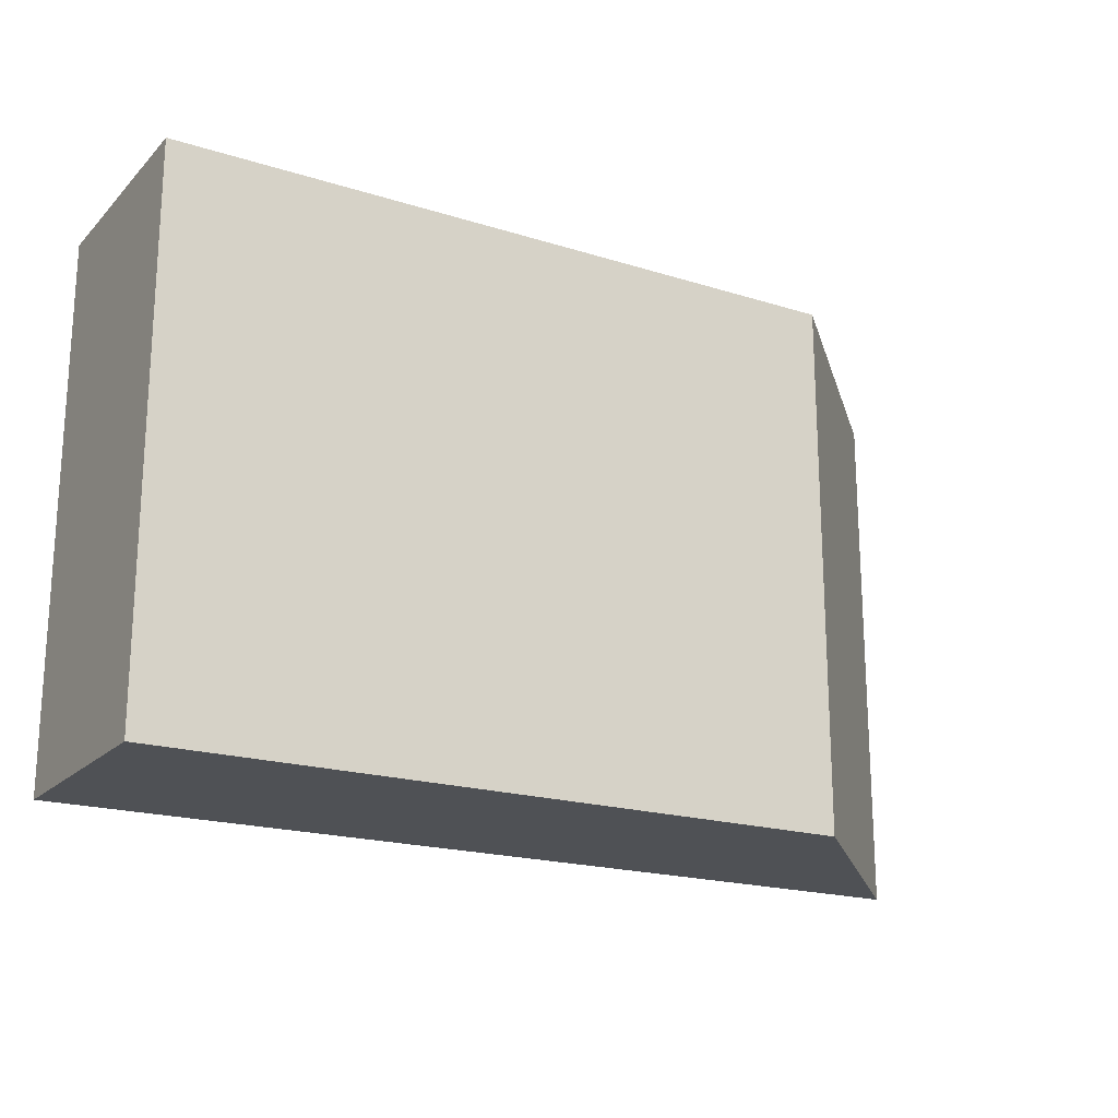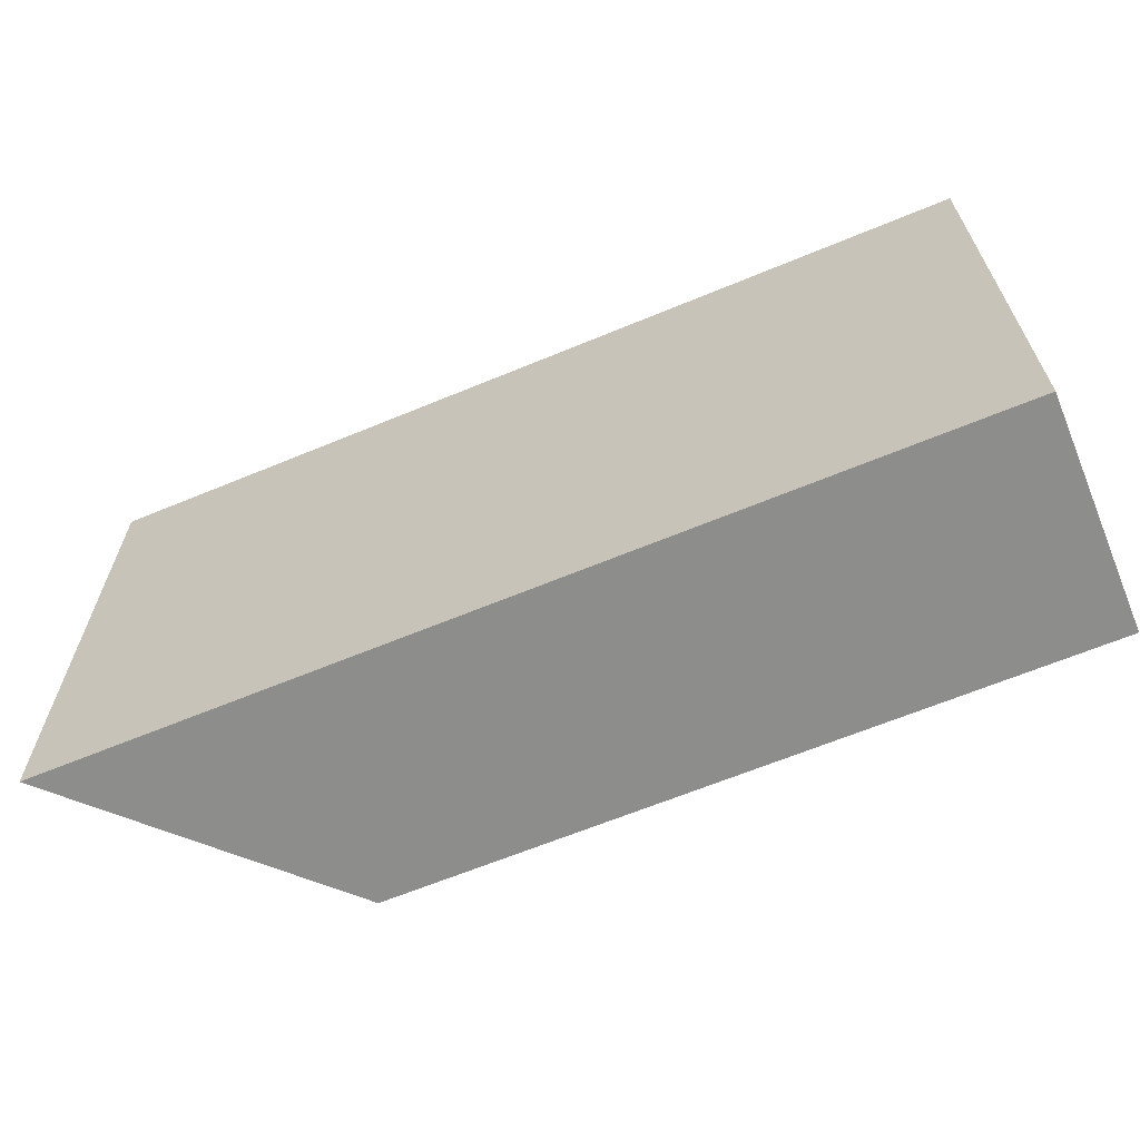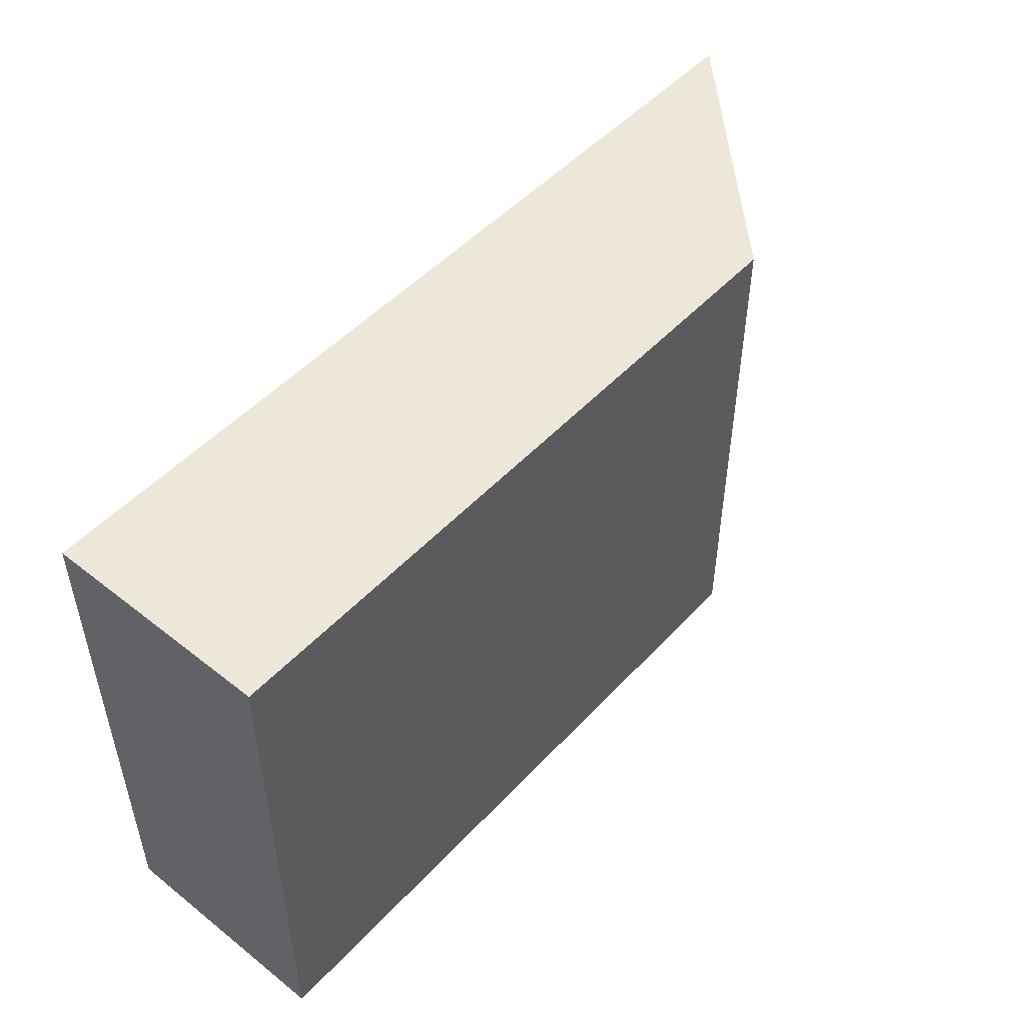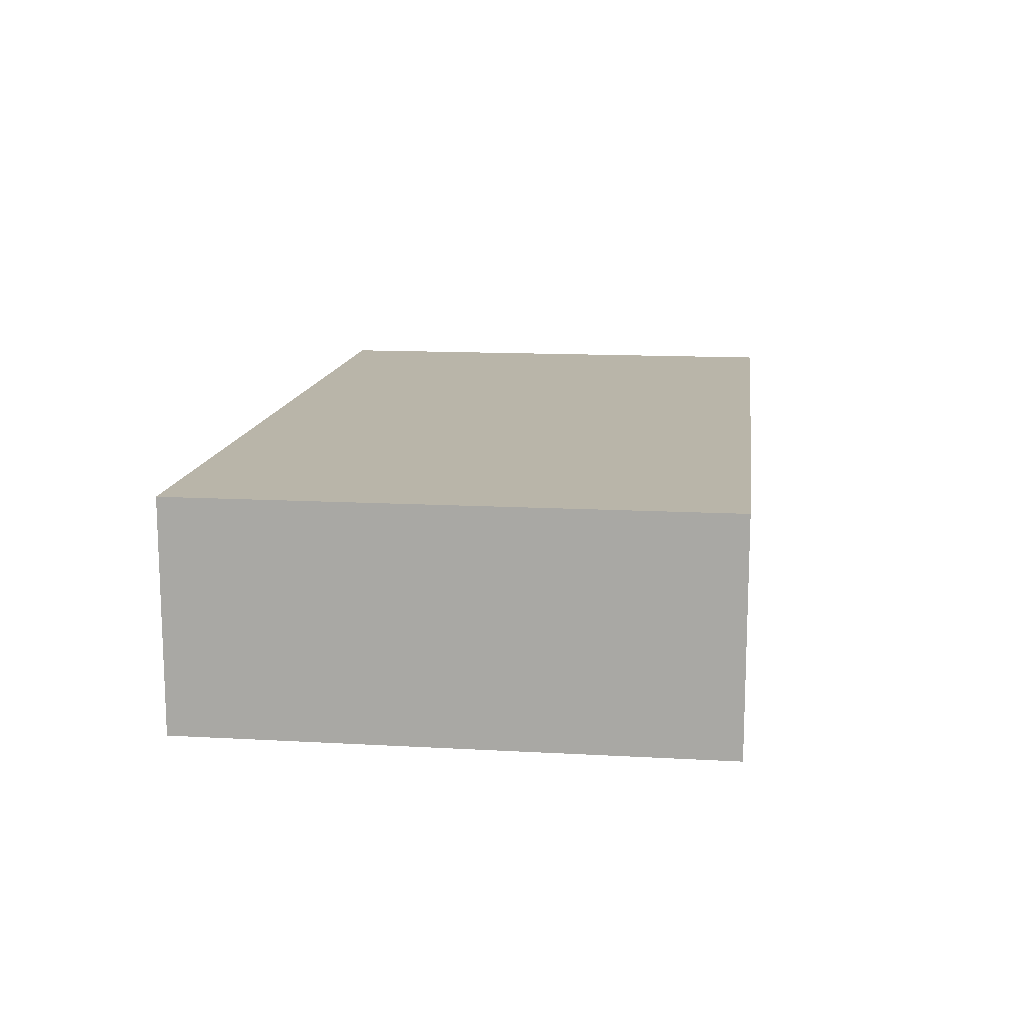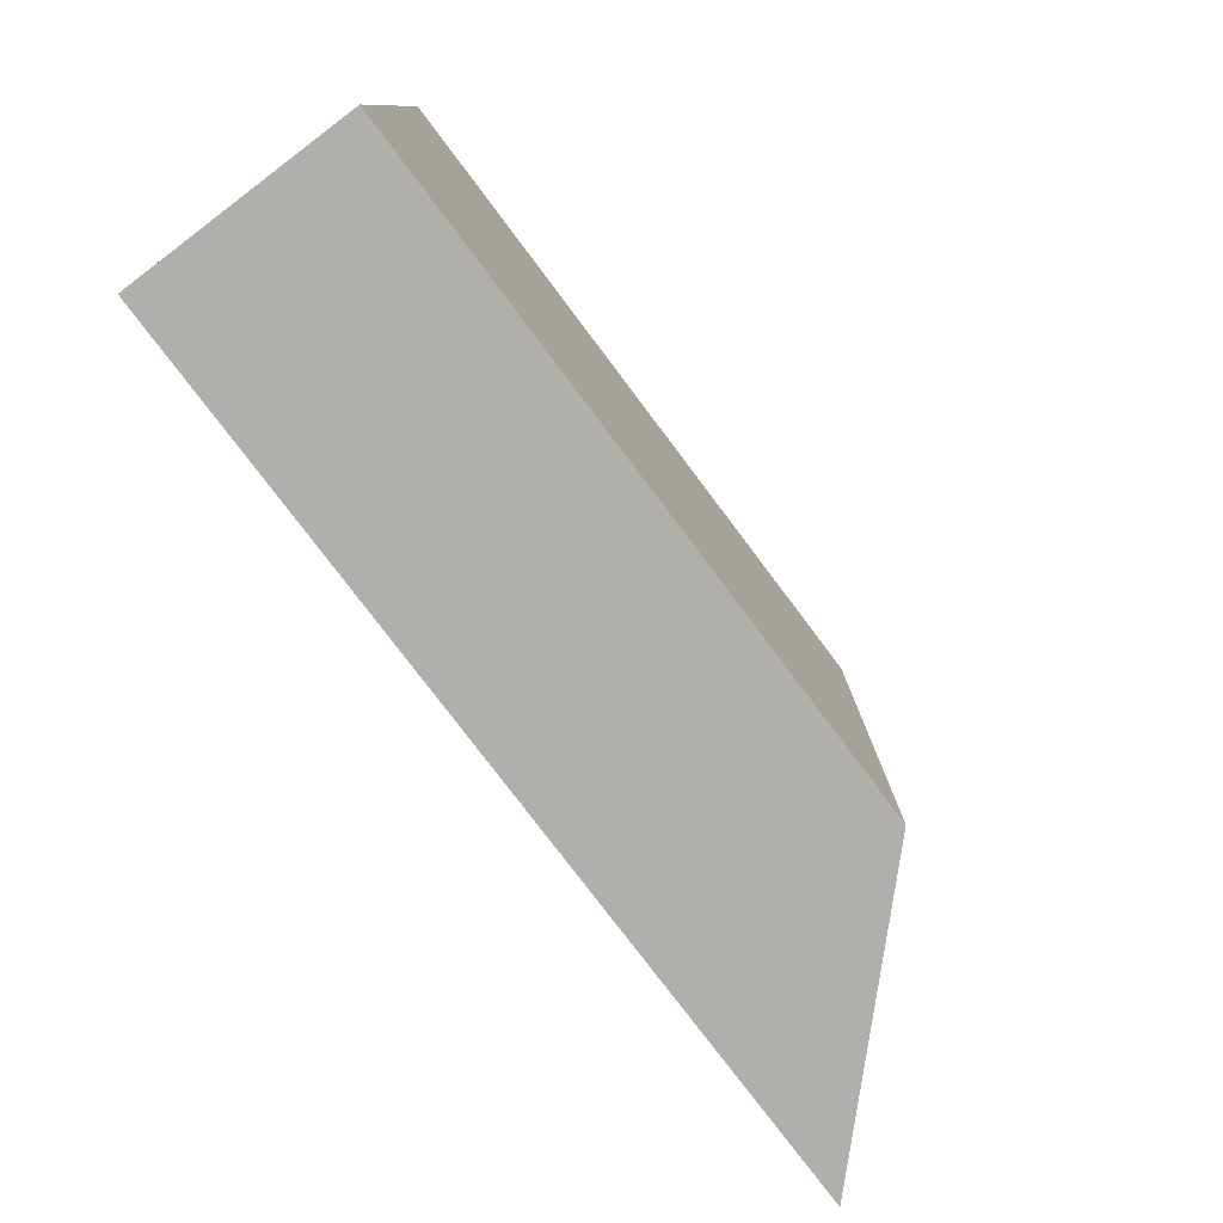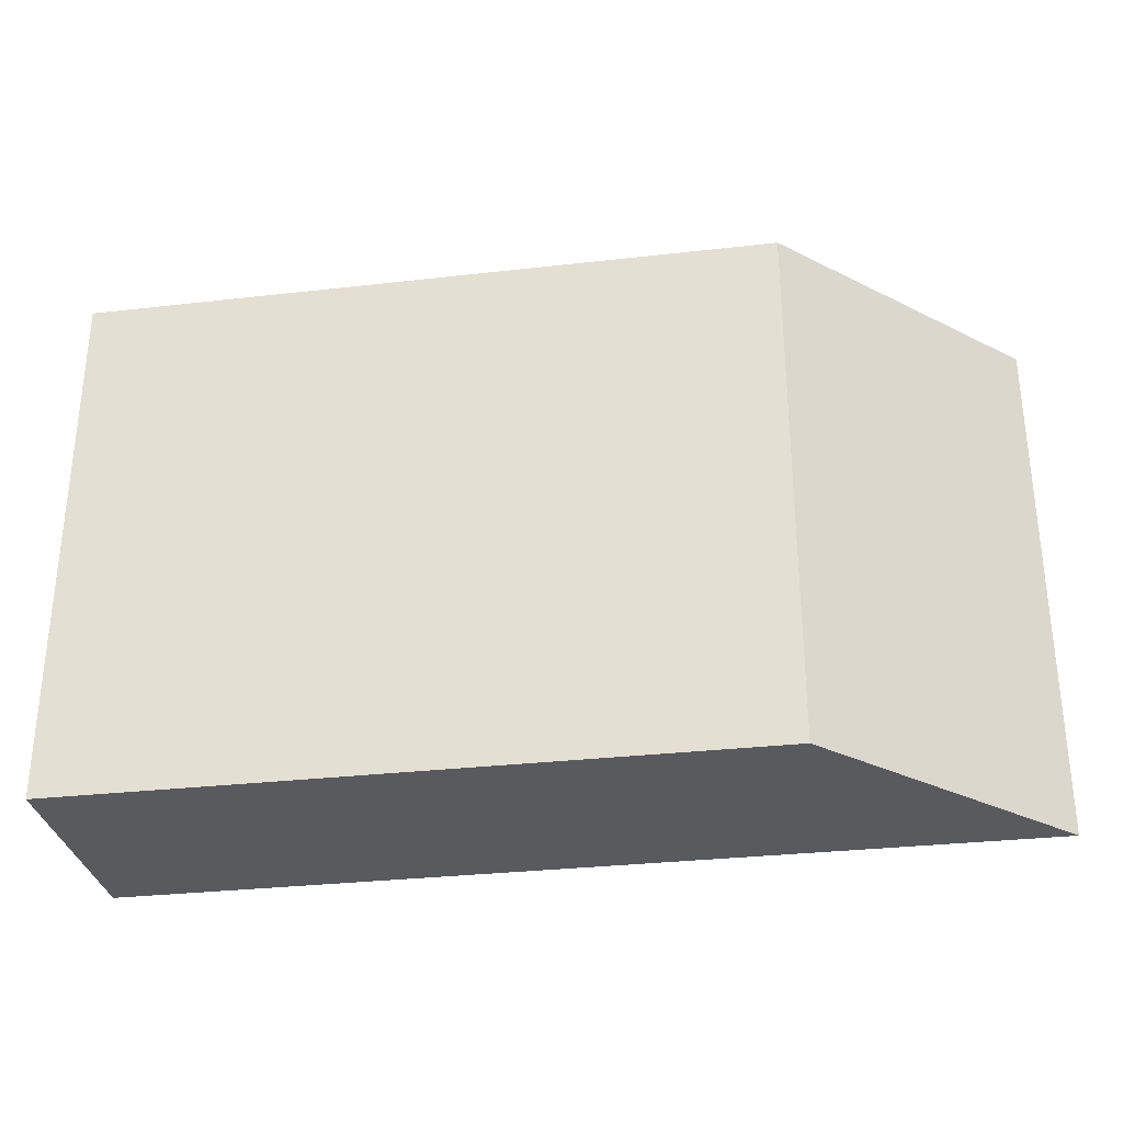
<metadata>
{"format":"obj","ext":"obj","renderer":"f3d","projection":"perspective","resolution":1024,"background":"white","views":[{"elev":-19.5,"azim":-30.3,"up":"+Z"},{"elev":-64.4,"azim":-157.3,"up":"+Z"},{"elev":49.9,"azim":-49.1,"up":"+Z"},{"elev":13.4,"azim":-82.8,"up":"+Y"},{"elev":-78.2,"azim":-53.0,"up":"+Z"},{"elev":-31.0,"azim":9.3,"up":"+Z"}]}
</metadata>
<code>
v -6.148e-07 4.765e-07 5.544e-07
v -6.148e-07 4.765e-07 88.9
v -6.148e-07 38.1 88.9
v -6.148e-07 38.1 5.544e-07
v -6.148e-07 4.765e-07 5.544e-07
v 114.3 4.765e-07 5.544e-07
v 114.3 4.765e-07 88.9
v -6.148e-07 4.765e-07 88.9
v 152.4 38.1 88.9
v -6.148e-07 38.1 88.9
v -6.148e-07 4.765e-07 88.9
v 114.3 4.765e-07 88.9
v 152.4 38.1 5.544e-07
v -6.148e-07 38.1 5.544e-07
v -6.148e-07 38.1 88.9
v 152.4 38.1 88.9
v -6.148e-07 38.1 5.544e-07
v 152.4 38.1 5.544e-07
v 114.3 4.765e-07 5.544e-07
v -6.148e-07 4.765e-07 5.544e-07
v 152.4 38.1 88.9
v 114.3 4.765e-07 88.9
v 114.3 4.765e-07 5.544e-07
v 152.4 38.1 5.544e-07
f 1 2 3 4
f 5 6 7 8
f 9 10 11 12
f 13 14 15 16
f 17 18 19 20
f 21 22 23 24

</code>
